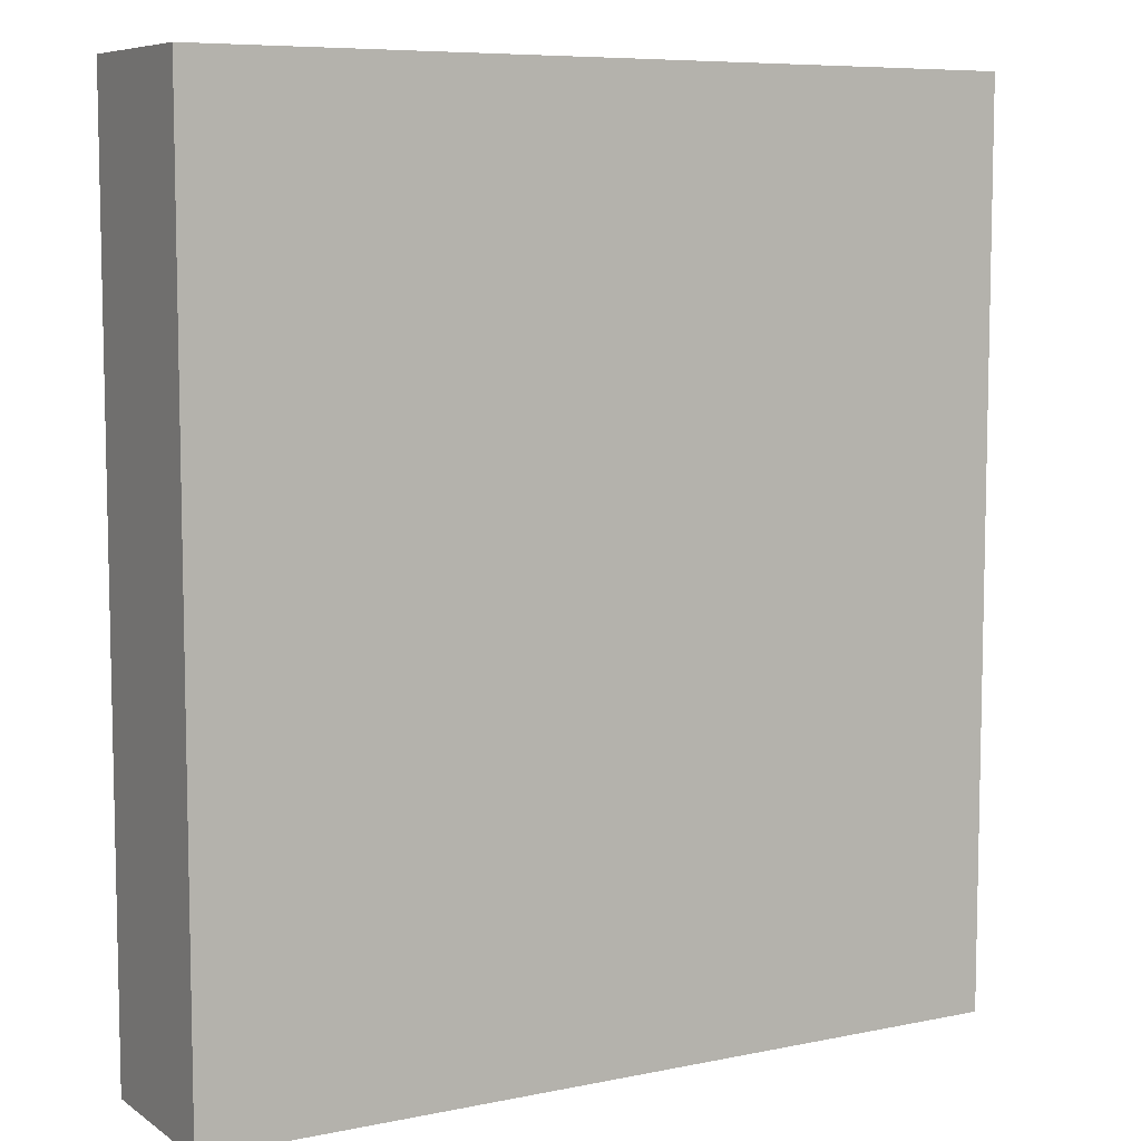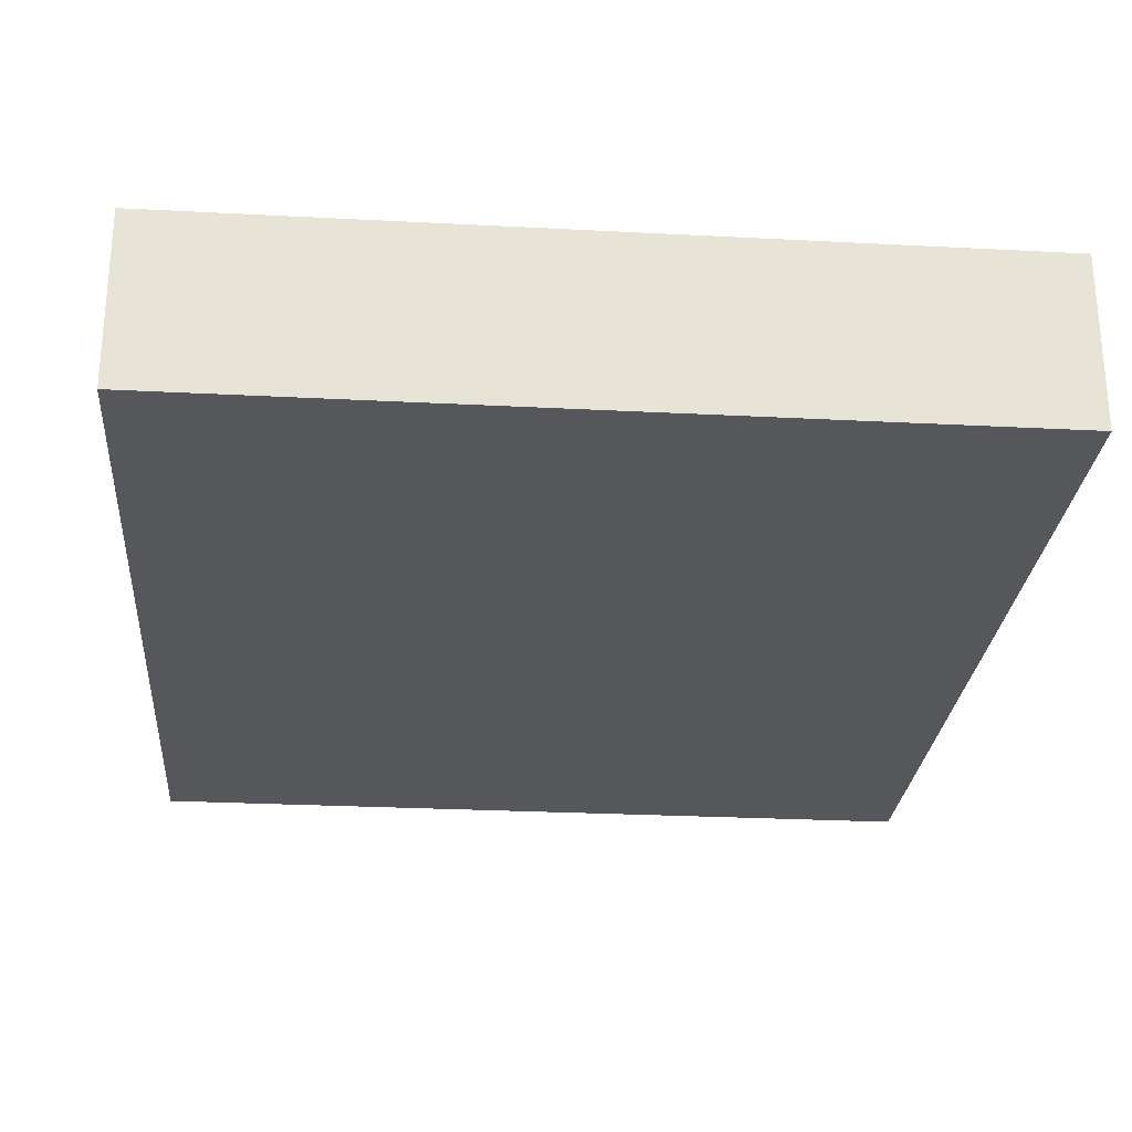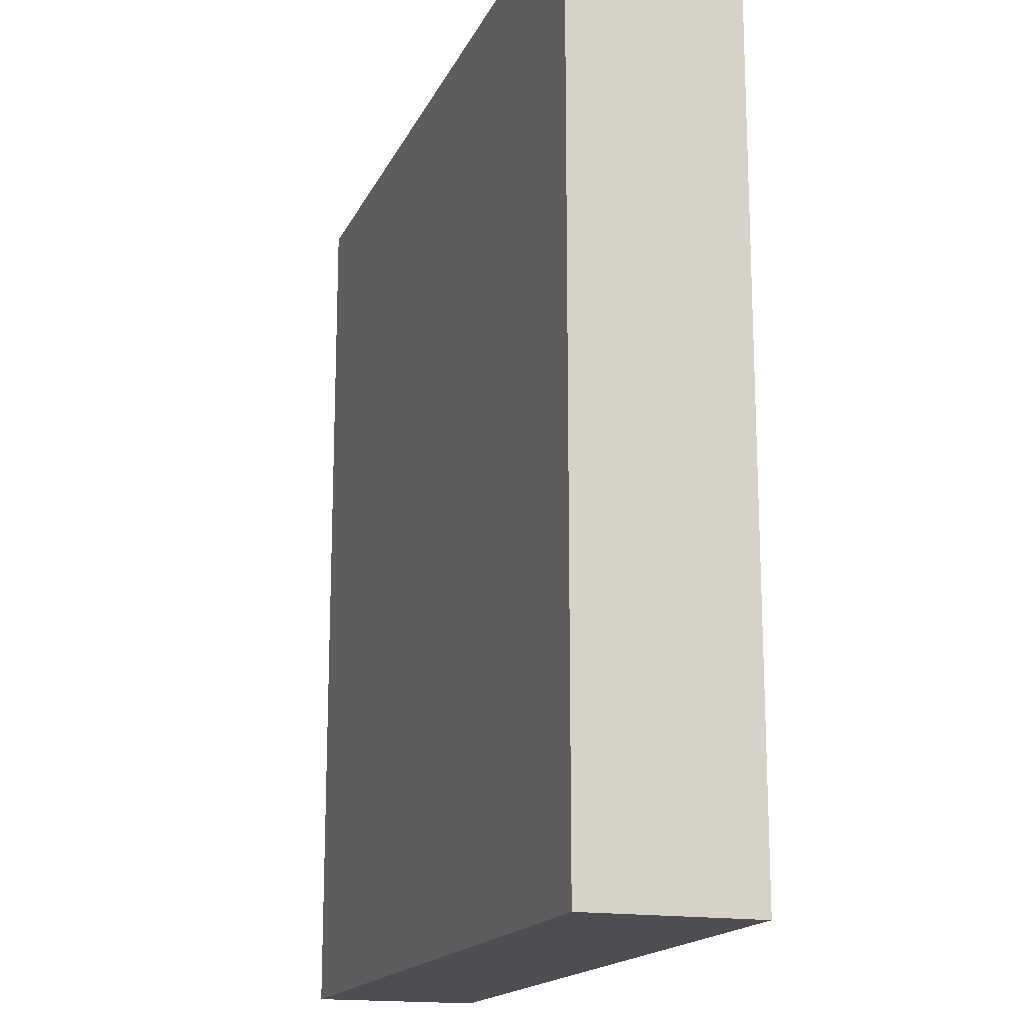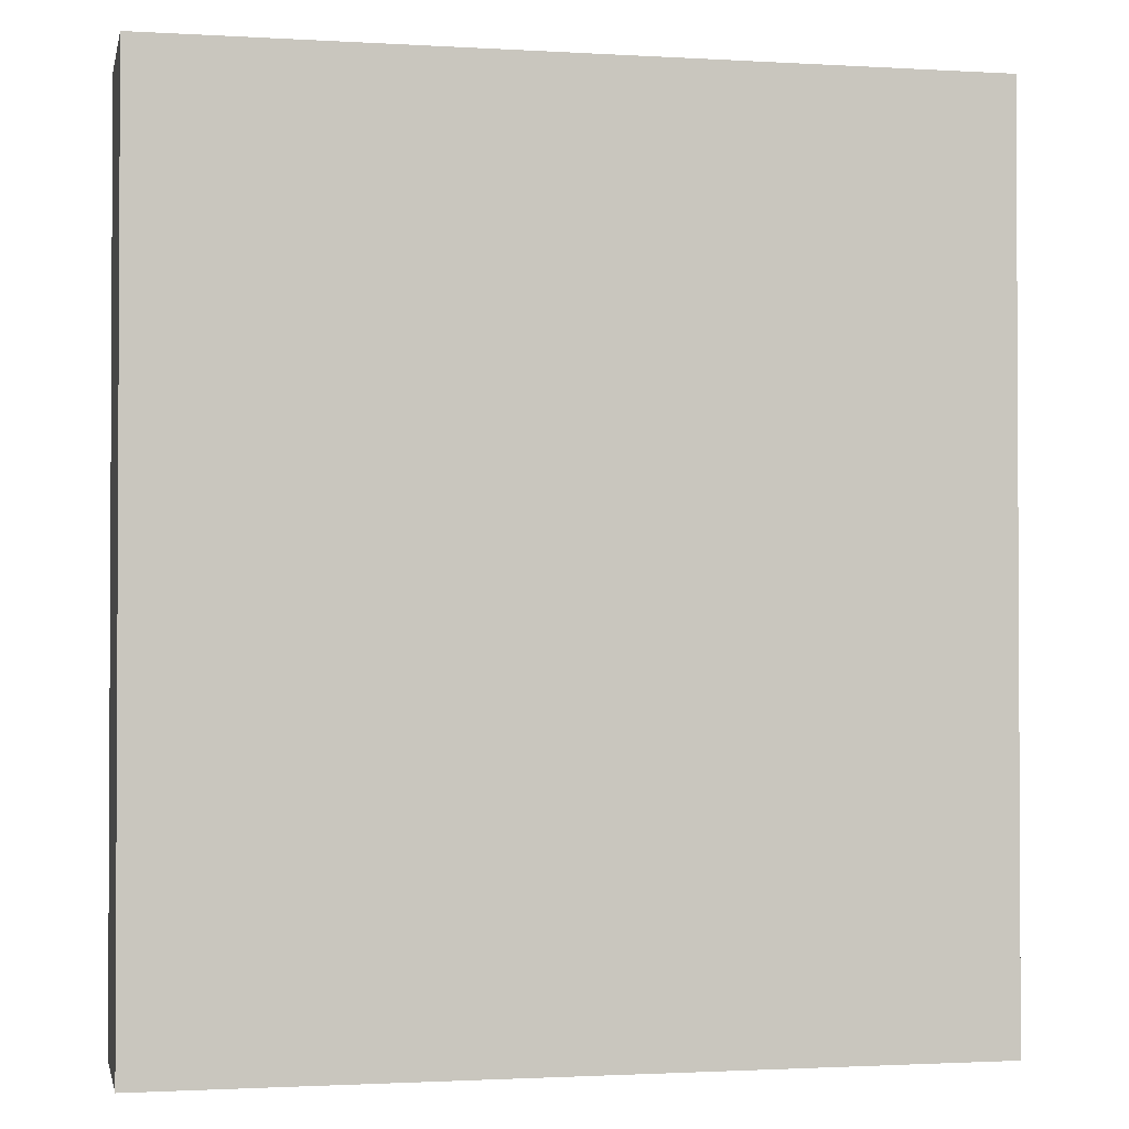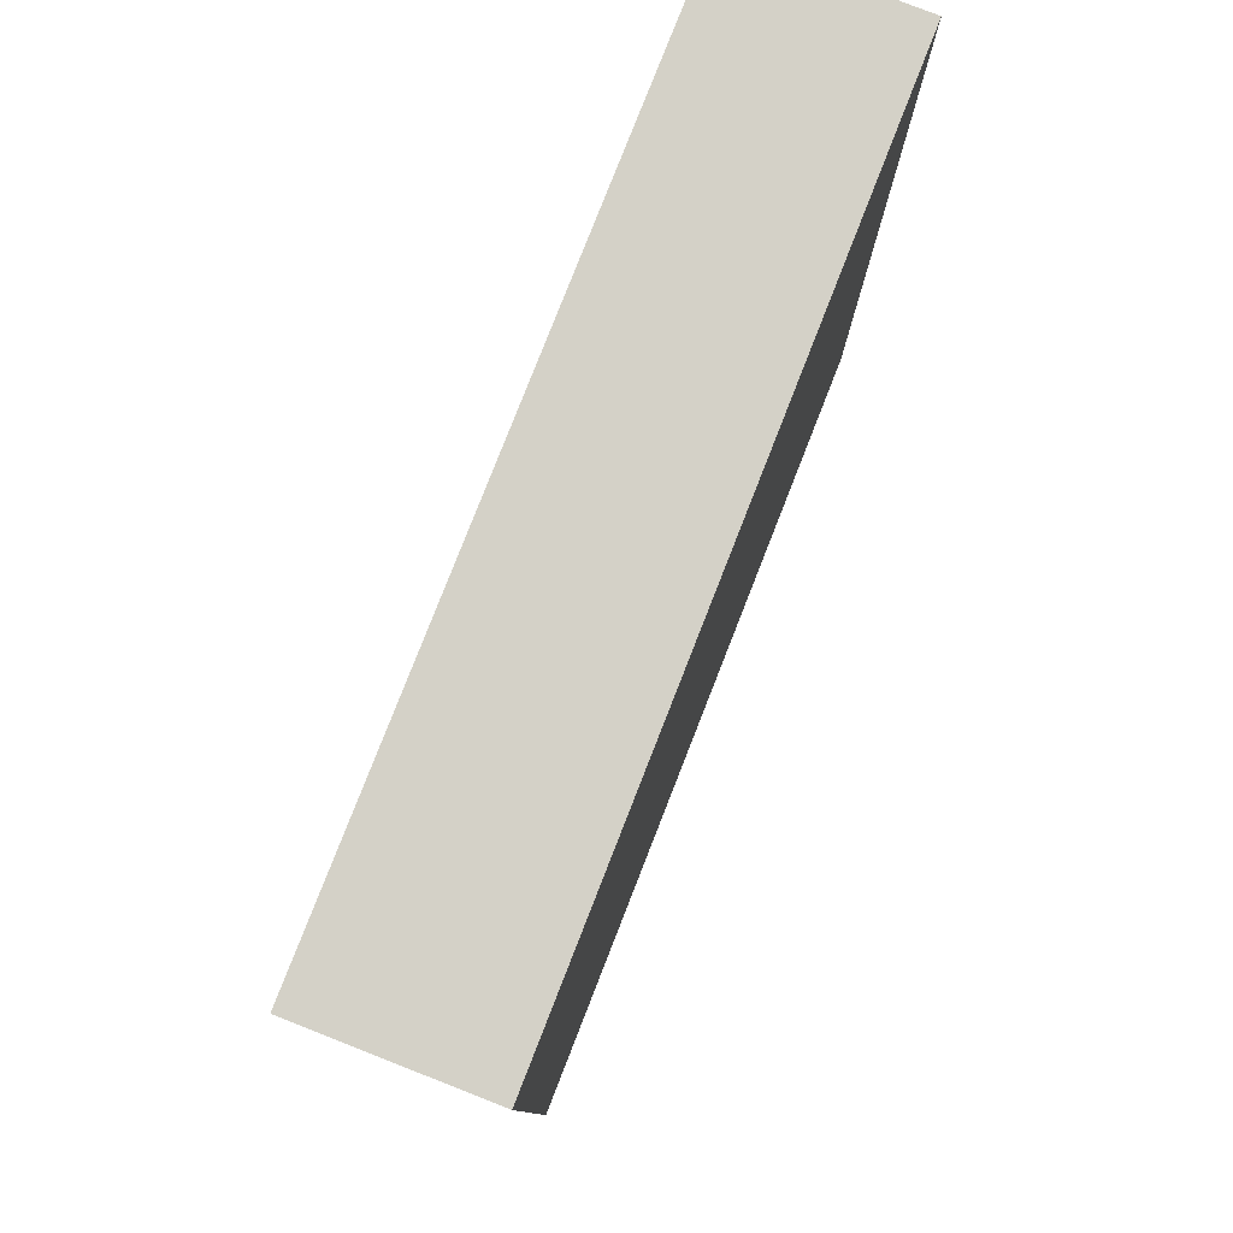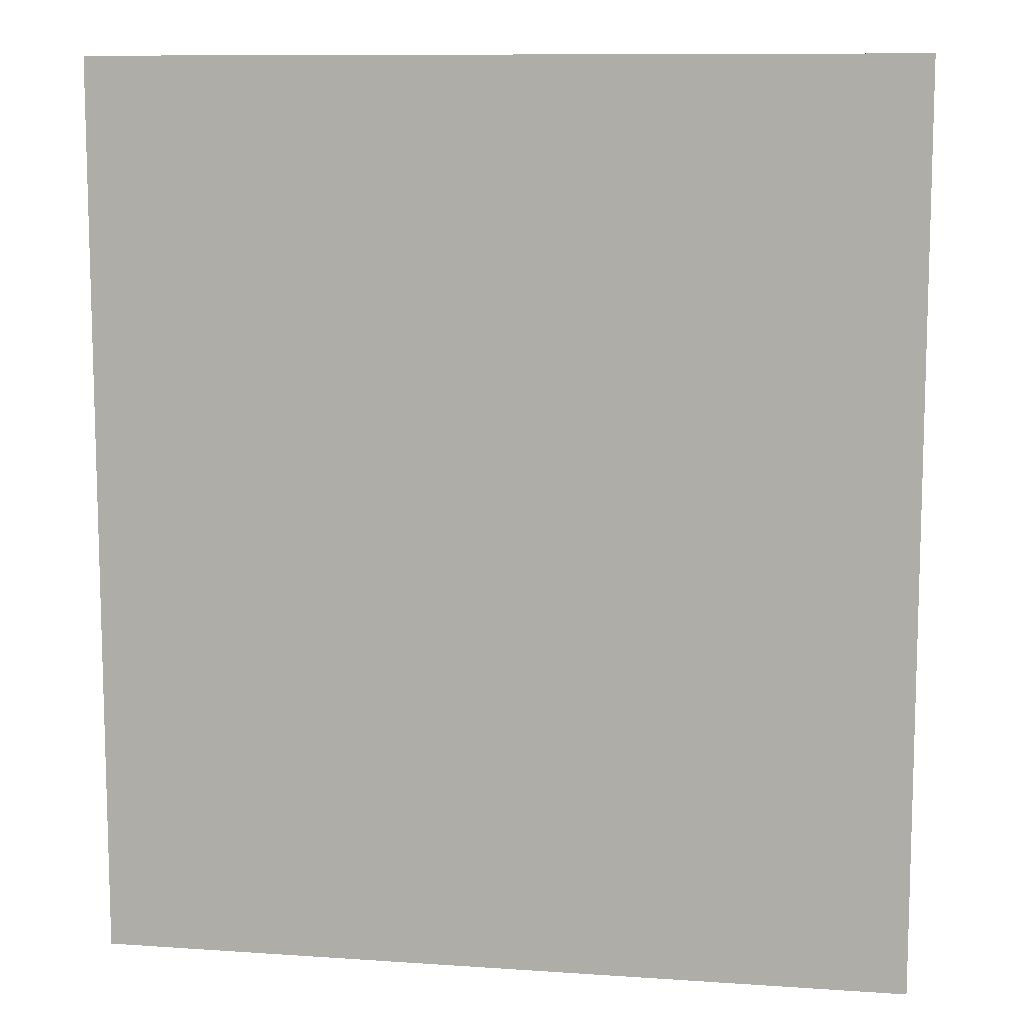
<metadata>
{"format":"obj","ext":"obj","renderer":"f3d","projection":"perspective","resolution":1024,"background":"white","views":[{"elev":7.6,"azim":150.1,"up":"+Y"},{"elev":-26.5,"azim":-4.7,"up":"+Z"},{"elev":-16.7,"azim":71.6,"up":"+Y"},{"elev":-1.6,"azim":-12.0,"up":"+Y"},{"elev":79.8,"azim":111.4,"up":"+Y"},{"elev":10.1,"azim":9.9,"up":"+Y"}]}
</metadata>
<code>
o Box01
v -48.45 41.18 0
v 41.55 41.18 0
v -48.45 141.2 0
v 41.55 141.2 0
v -48.45 41.18 19
v 41.55 41.18 19
v -48.45 141.2 19
v 41.55 141.2 19
f 1 3 4
f 4 2 1
f 5 6 8
f 8 7 5
f 1 2 6
f 6 5 1
f 2 4 8
f 8 6 2
f 4 3 7
f 7 8 4
f 3 1 5
f 5 7 3

</code>
